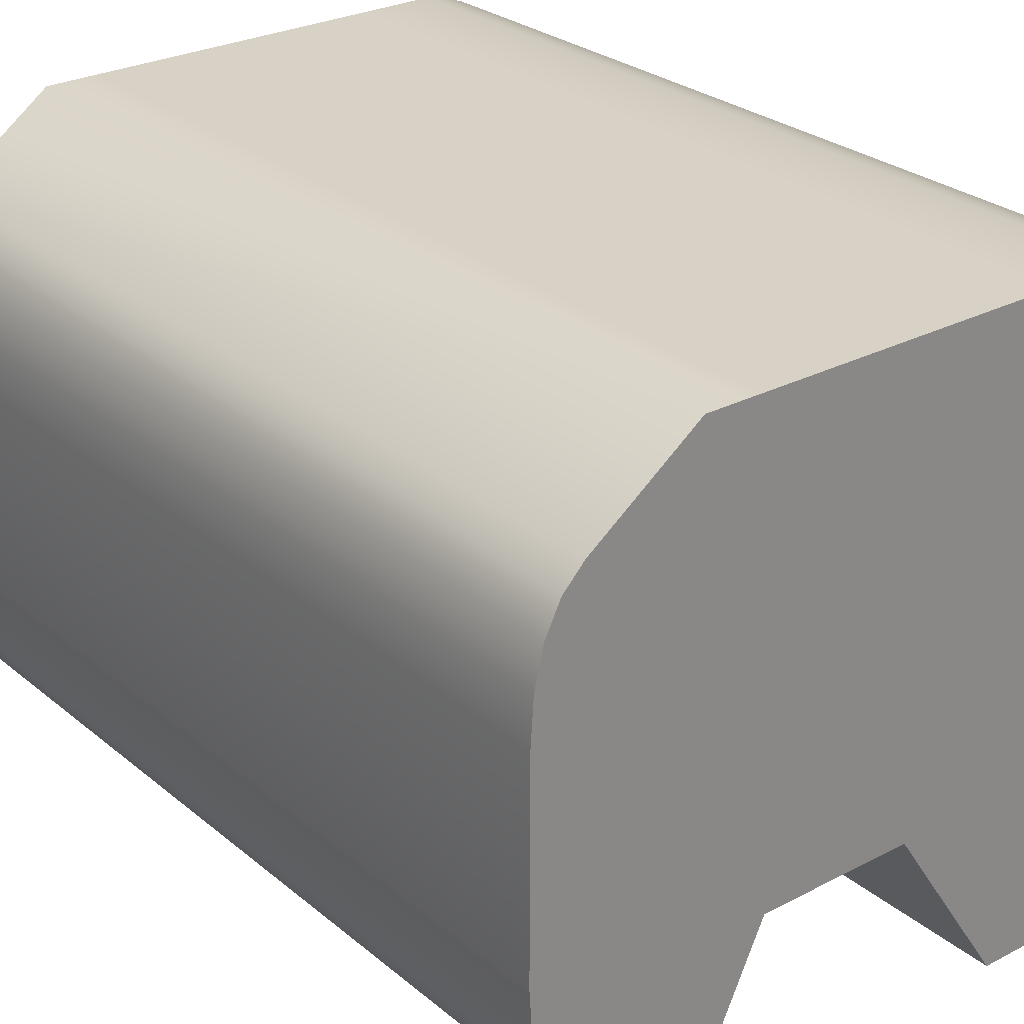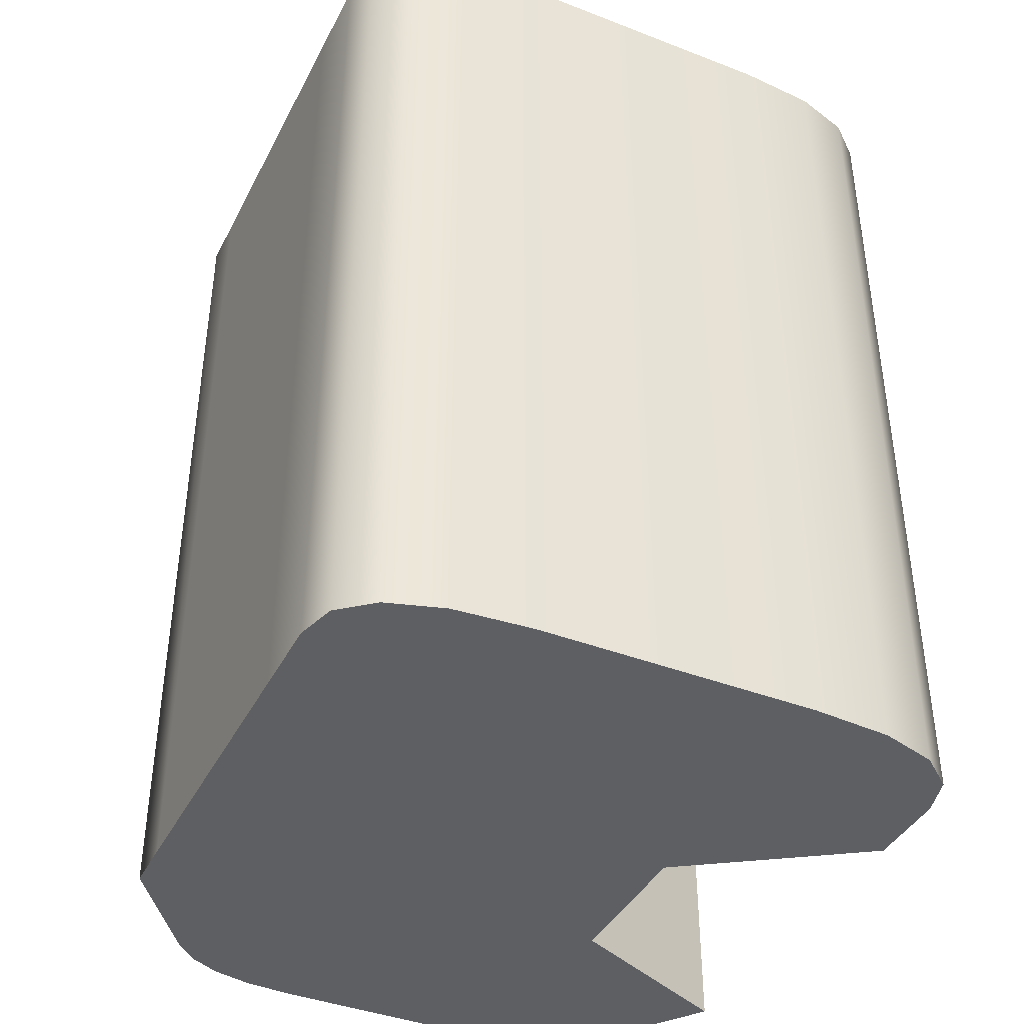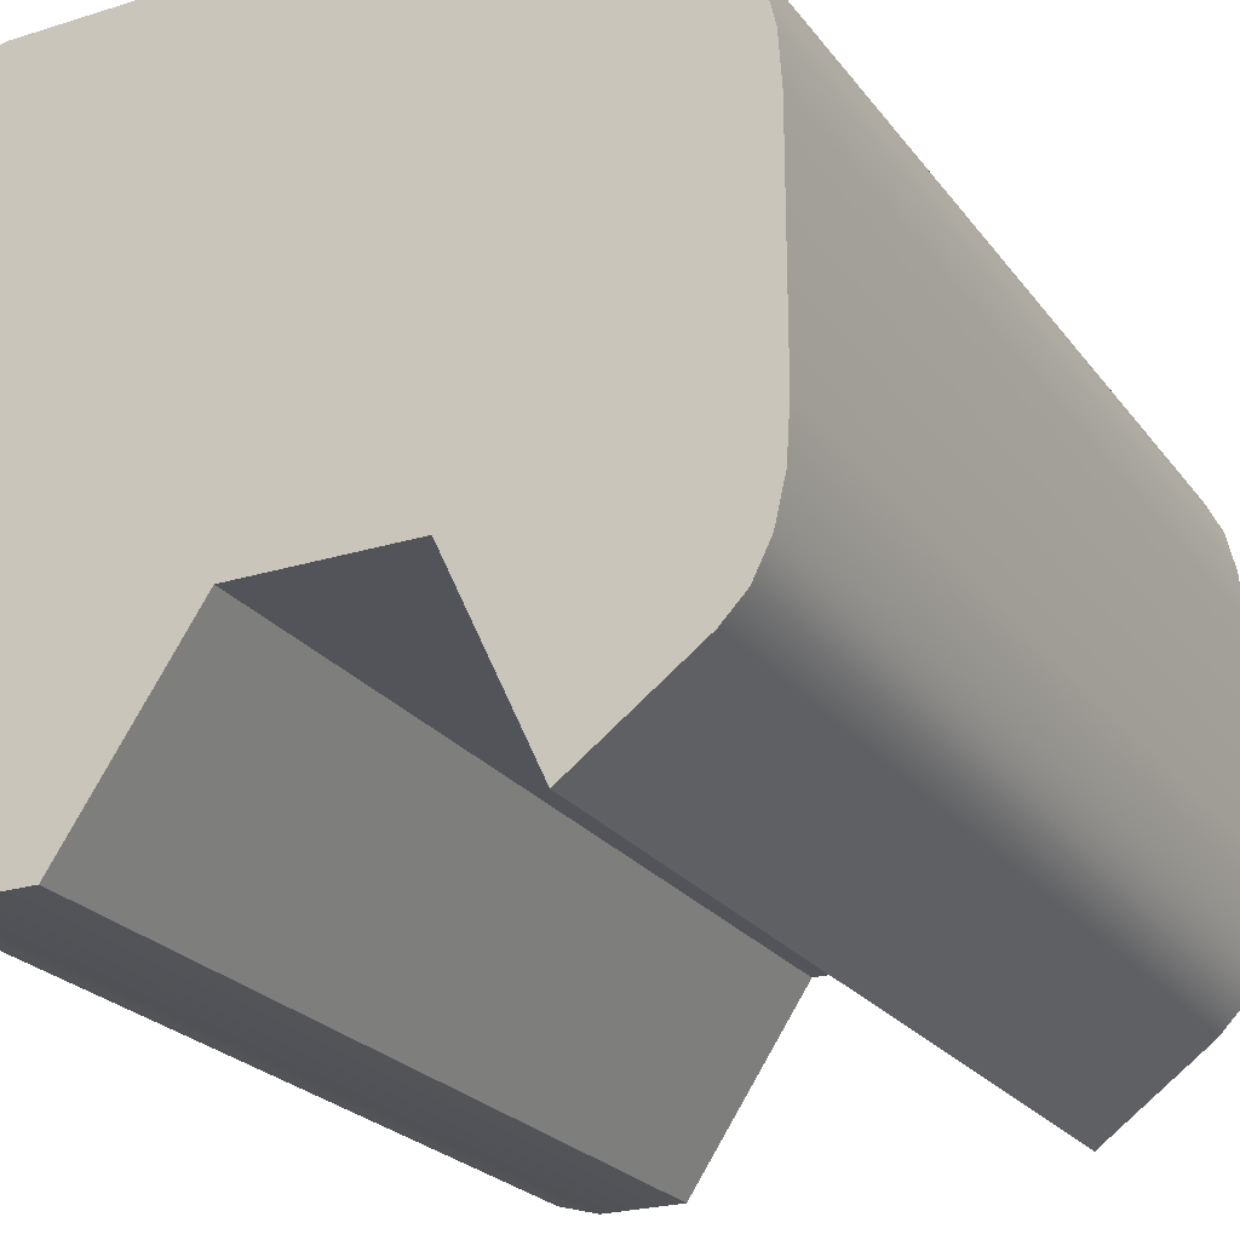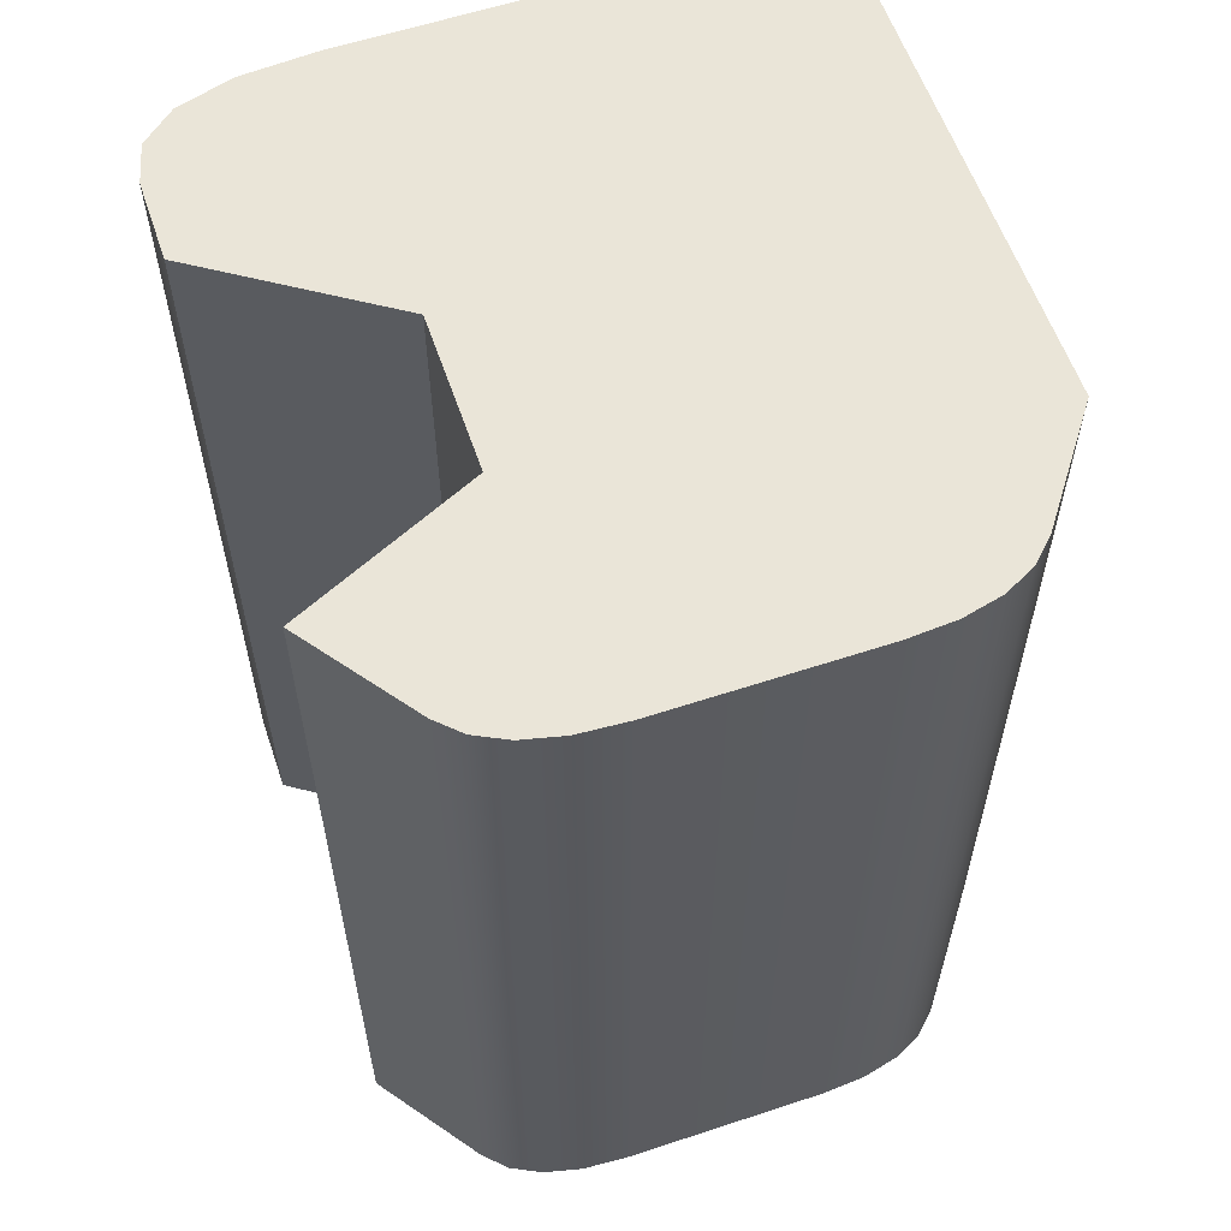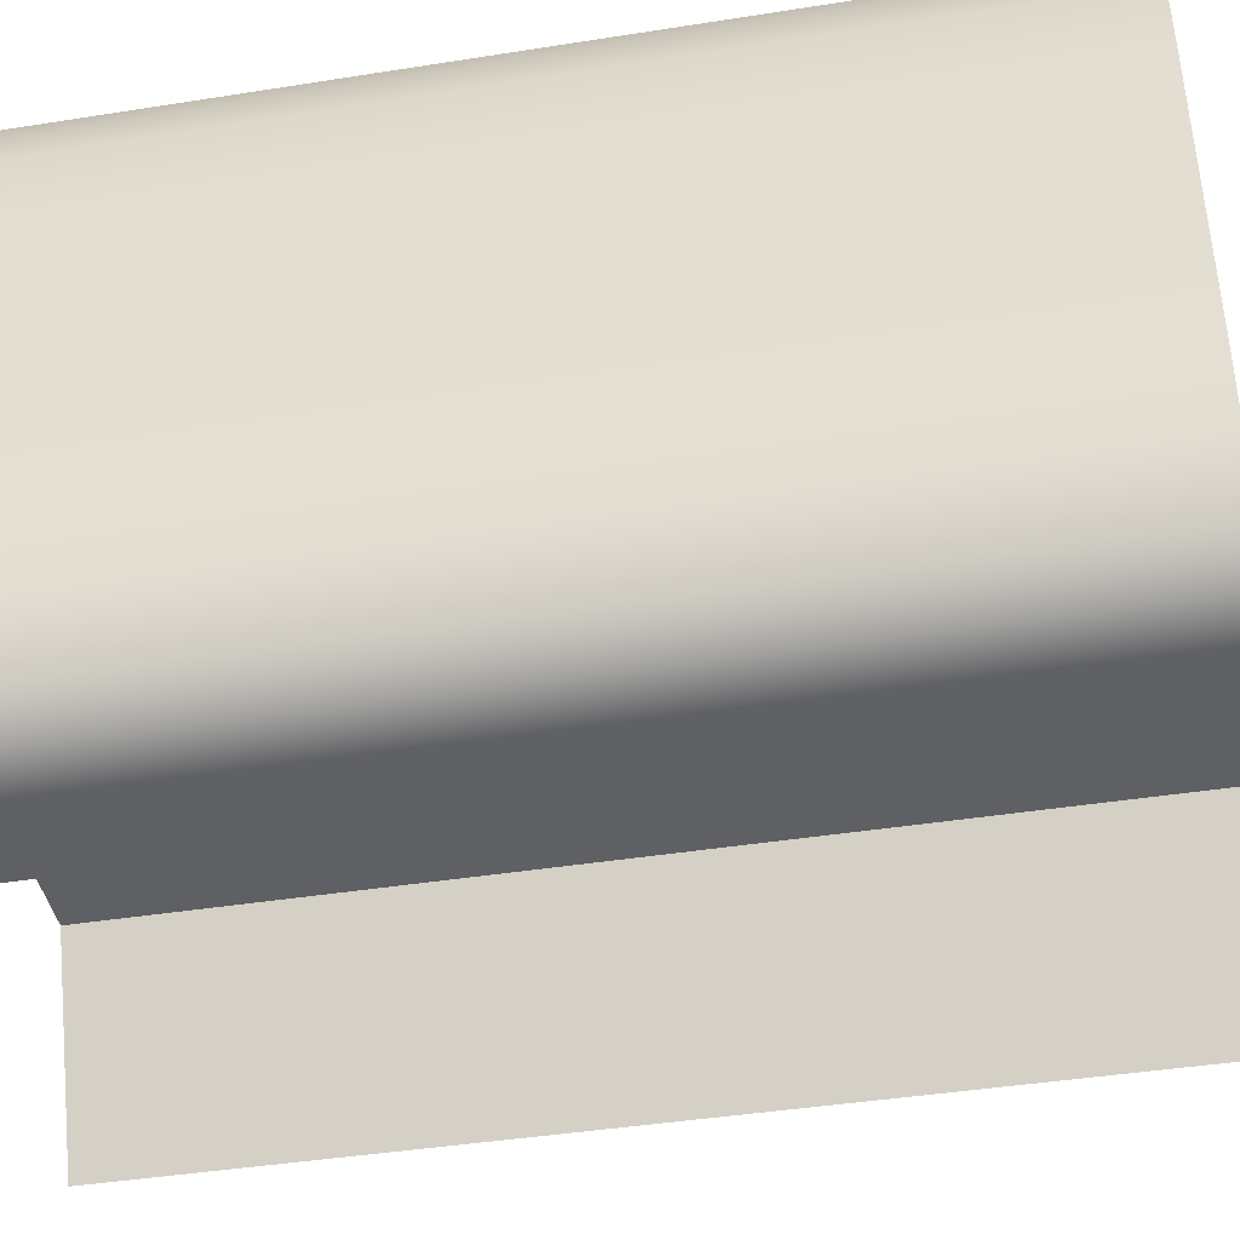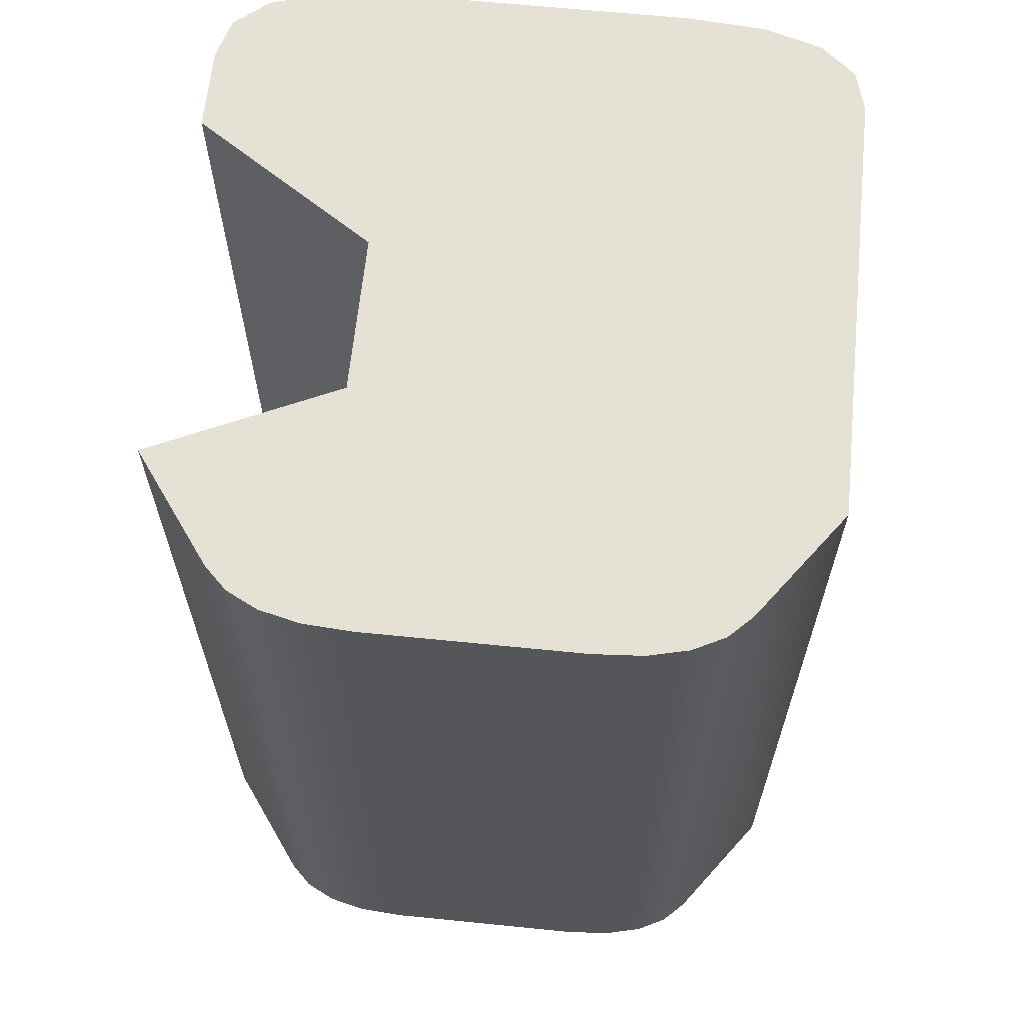
<metadata>
{"format":"obj","ext":"obj","renderer":"f3d","projection":"perspective","resolution":1024,"background":"white","views":[{"elev":27.4,"azim":141.3,"up":"+Y"},{"elev":-40.6,"azim":-115.3,"up":"+Z"},{"elev":-23.8,"azim":27.4,"up":"+Y"},{"elev":58.9,"azim":71.2,"up":"+Z"},{"elev":-42.1,"azim":-79.2,"up":"+Y"},{"elev":64.3,"azim":95.8,"up":"+Z"}]}
</metadata>
<code>
v  -0.2736 0.3623 -0
v  -0.1822 0.3623 -0
v  -0.1822 -0.35 -0
v  -0.3181 0.3497 -0
v  -0.3689 -0.237 -0
v  -0.3752 -0.1492 -0
v  -0.3752 0.1615 -0
v  -0.3498 -0.2998 -0
v  -0.3181 -0.3374 -0
v  -0.2736 -0.35 -0
v  -0.3689 0.2493 -0
v  -0.3498 0.3121 -0
v  0.2172 0.3623 1.002
v  0.1561 0.3623 1.002
v  0.125 -0.1512 1.002
v  0.2172 -0.35 1.002
v  0.125 -0.1512 -0
v  0.2172 -0.35 -0
v  0.3909 0.1208 1.002
v  0.3909 -0.1085 1.002
v  0.3909 -0.1085 -0
v  0.3909 0.1208 -0
v  0.3366 0.275 1.002
v  0.3366 0.275 -0
v  0.2172 0.3623 -0
v  -0.3752 -0.1492 1.002
v  -0.3752 0.1615 1.002
v  -0.2736 -0.35 1.002
v  -0.3181 -0.3374 1.002
v  -0.3181 0.3497 1.002
v  -0.2736 0.3623 1.002
v  -0.3498 -0.2998 1.002
v  -0.3689 -0.237 1.002
v  -0.3498 0.3121 1.002
v  -0.3689 0.2493 1.002
v  0.3875 -0.161 -0
v  0.3773 -0.2043 -0
v  0.3604 -0.2381 -0
v  0.3366 -0.2627 -0
v  0.3604 0.2504 -0
v  0.3773 0.2166 -0
v  0.3875 0.1733 -0
v  0.3875 0.1733 1.002
v  0.3773 0.2166 1.002
v  0.3604 0.2504 1.002
v  0.3366 -0.2627 1.002
v  0.3604 -0.2381 1.002
v  0.3773 -0.2043 1.002
v  0.3875 -0.161 1.002
v  -0.1822 0.3623 1.002
v  0.0842 0.3623 -0
v  0.0402 -0.1512 -0
v  -0.0499 -0.1512 -0
v  0.0078 0.3623 -0
v  -0.1822 -0.35 1.002
v  -0.0499 -0.1512 1.002
v  0.0078 0.3623 1.002
v  0.0842 0.3623 1.002
v  0.0402 -0.1512 1.002
v  0.1561 0.3623 -0
g 1
f 1 2 3
f 4 1 3
f 5 6 7
f 8 5 7
f 9 8 7
f 10 9 7
f 3 10 7
f 3 7 11
f 3 11 12
f 4 3 12
f 13 14 15
f 15 16 13
f 16 15 17
f 17 18 16
f 19 20 21
f 21 22 19
f 23 24 25
f 25 13 23
f 26 27 7
f 7 6 26
f 28 29 9
f 9 10 28
f 1 4 30
f 30 31 1
f 29 32 8
f 8 9 29
f 32 33 5
f 5 8 32
f 33 26 6
f 6 5 33
f 4 12 34
f 34 30 4
f 12 11 35
f 35 34 12
f 11 7 27
f 27 35 11
f 22 21 36
f 22 36 37
f 22 37 38
f 22 38 39
f 22 39 18
f 22 18 25
f 25 24 40
f 25 40 41
f 25 41 42
f 22 25 42
f 20 19 43
f 20 43 44
f 20 44 45
f 20 45 23
f 20 23 13
f 20 13 16
f 16 46 47
f 16 47 48
f 16 48 49
f 20 16 49
f 16 18 39
f 39 46 16
f 31 50 2
f 2 1 31
f 39 38 47
f 47 46 39
f 22 42 43
f 43 19 22
f 38 37 48
f 48 47 38
f 37 36 49
f 49 48 37
f 36 21 20
f 20 49 36
f 42 41 44
f 44 43 42
f 41 40 45
f 45 44 41
f 40 24 23
f 23 45 40
f 51 52 53
f 53 54 51
f 50 55 56
f 56 57 50
f 55 3 53
f 53 56 55
f 58 51 54
f 54 57 58
f 58 59 15
f 15 14 58
f 59 52 17
f 17 15 59
f 25 18 17
f 17 60 25
f 13 25 60
f 60 14 13
f 60 17 52
f 52 51 60
f 14 60 51
f 51 58 14
f 57 56 59
f 59 58 57
f 56 53 52
f 52 59 56
f 54 53 3
f 3 2 54
f 57 54 2
f 2 50 57
f 35 27 26
f 34 35 26
f 30 34 26
f 31 30 26
f 50 31 26
f 50 26 33
f 50 33 32
f 50 32 29
f 50 29 28
f 50 28 55
f 28 10 3
f 3 55 28

</code>
